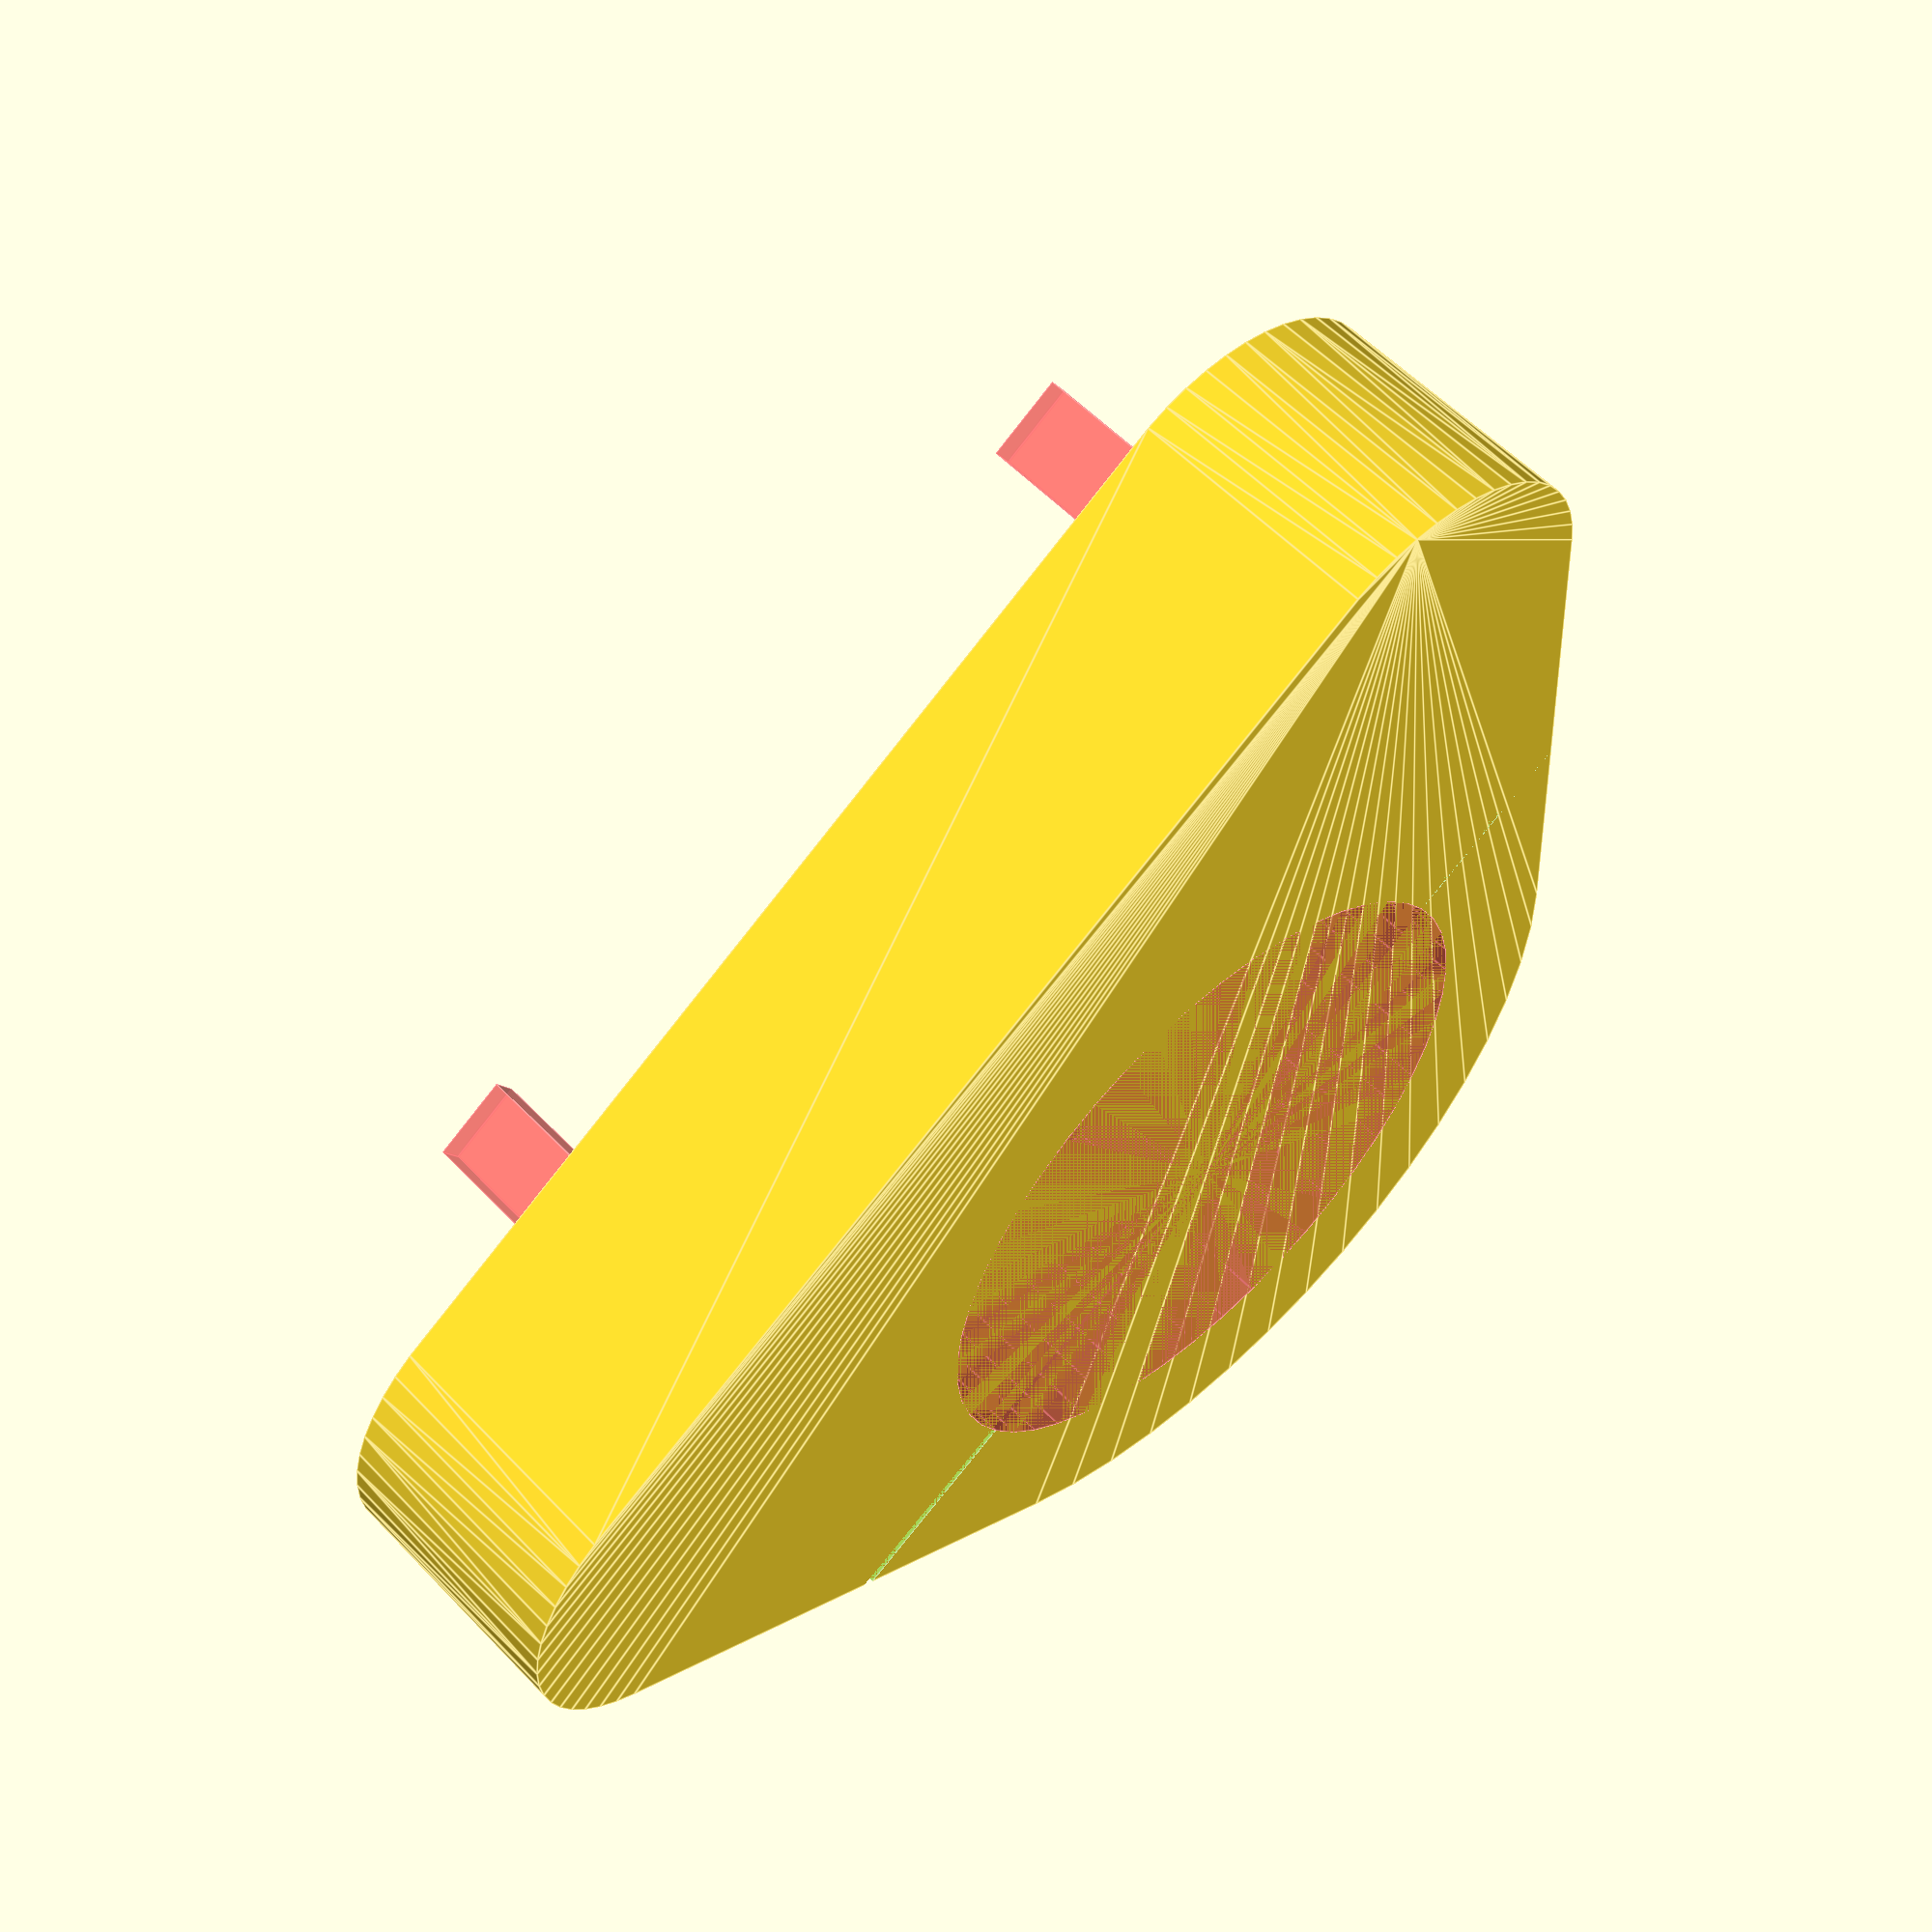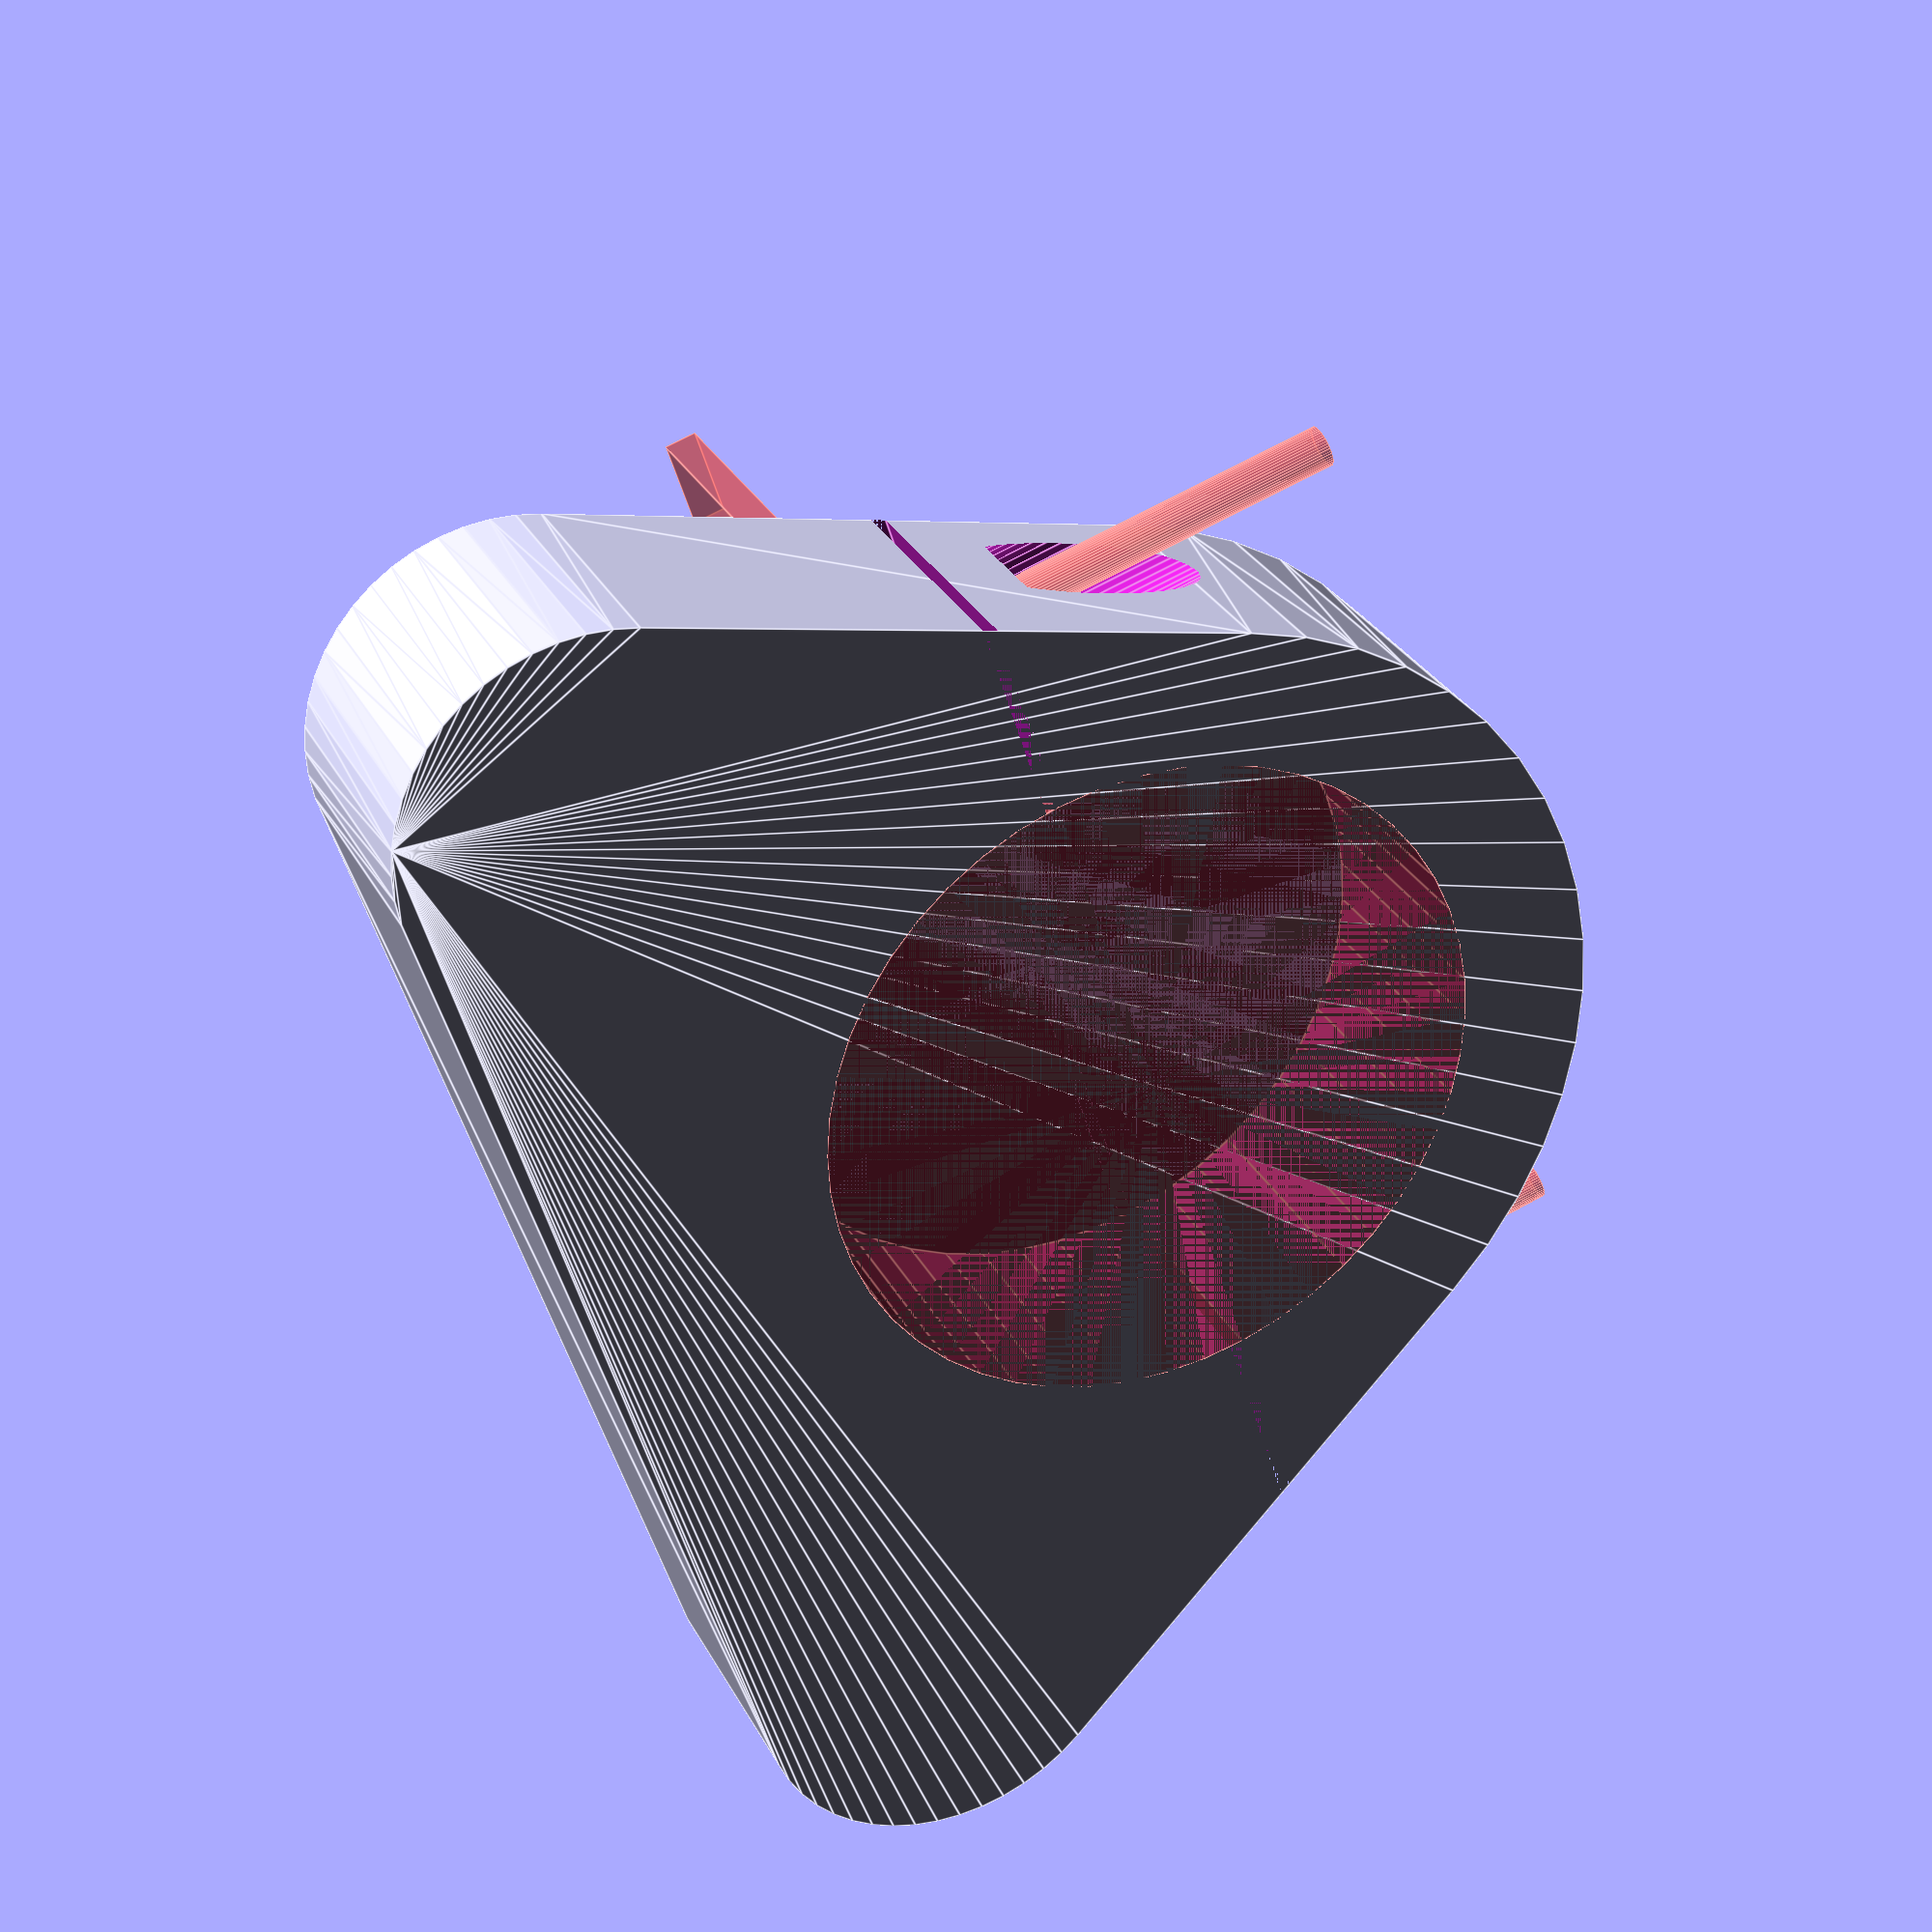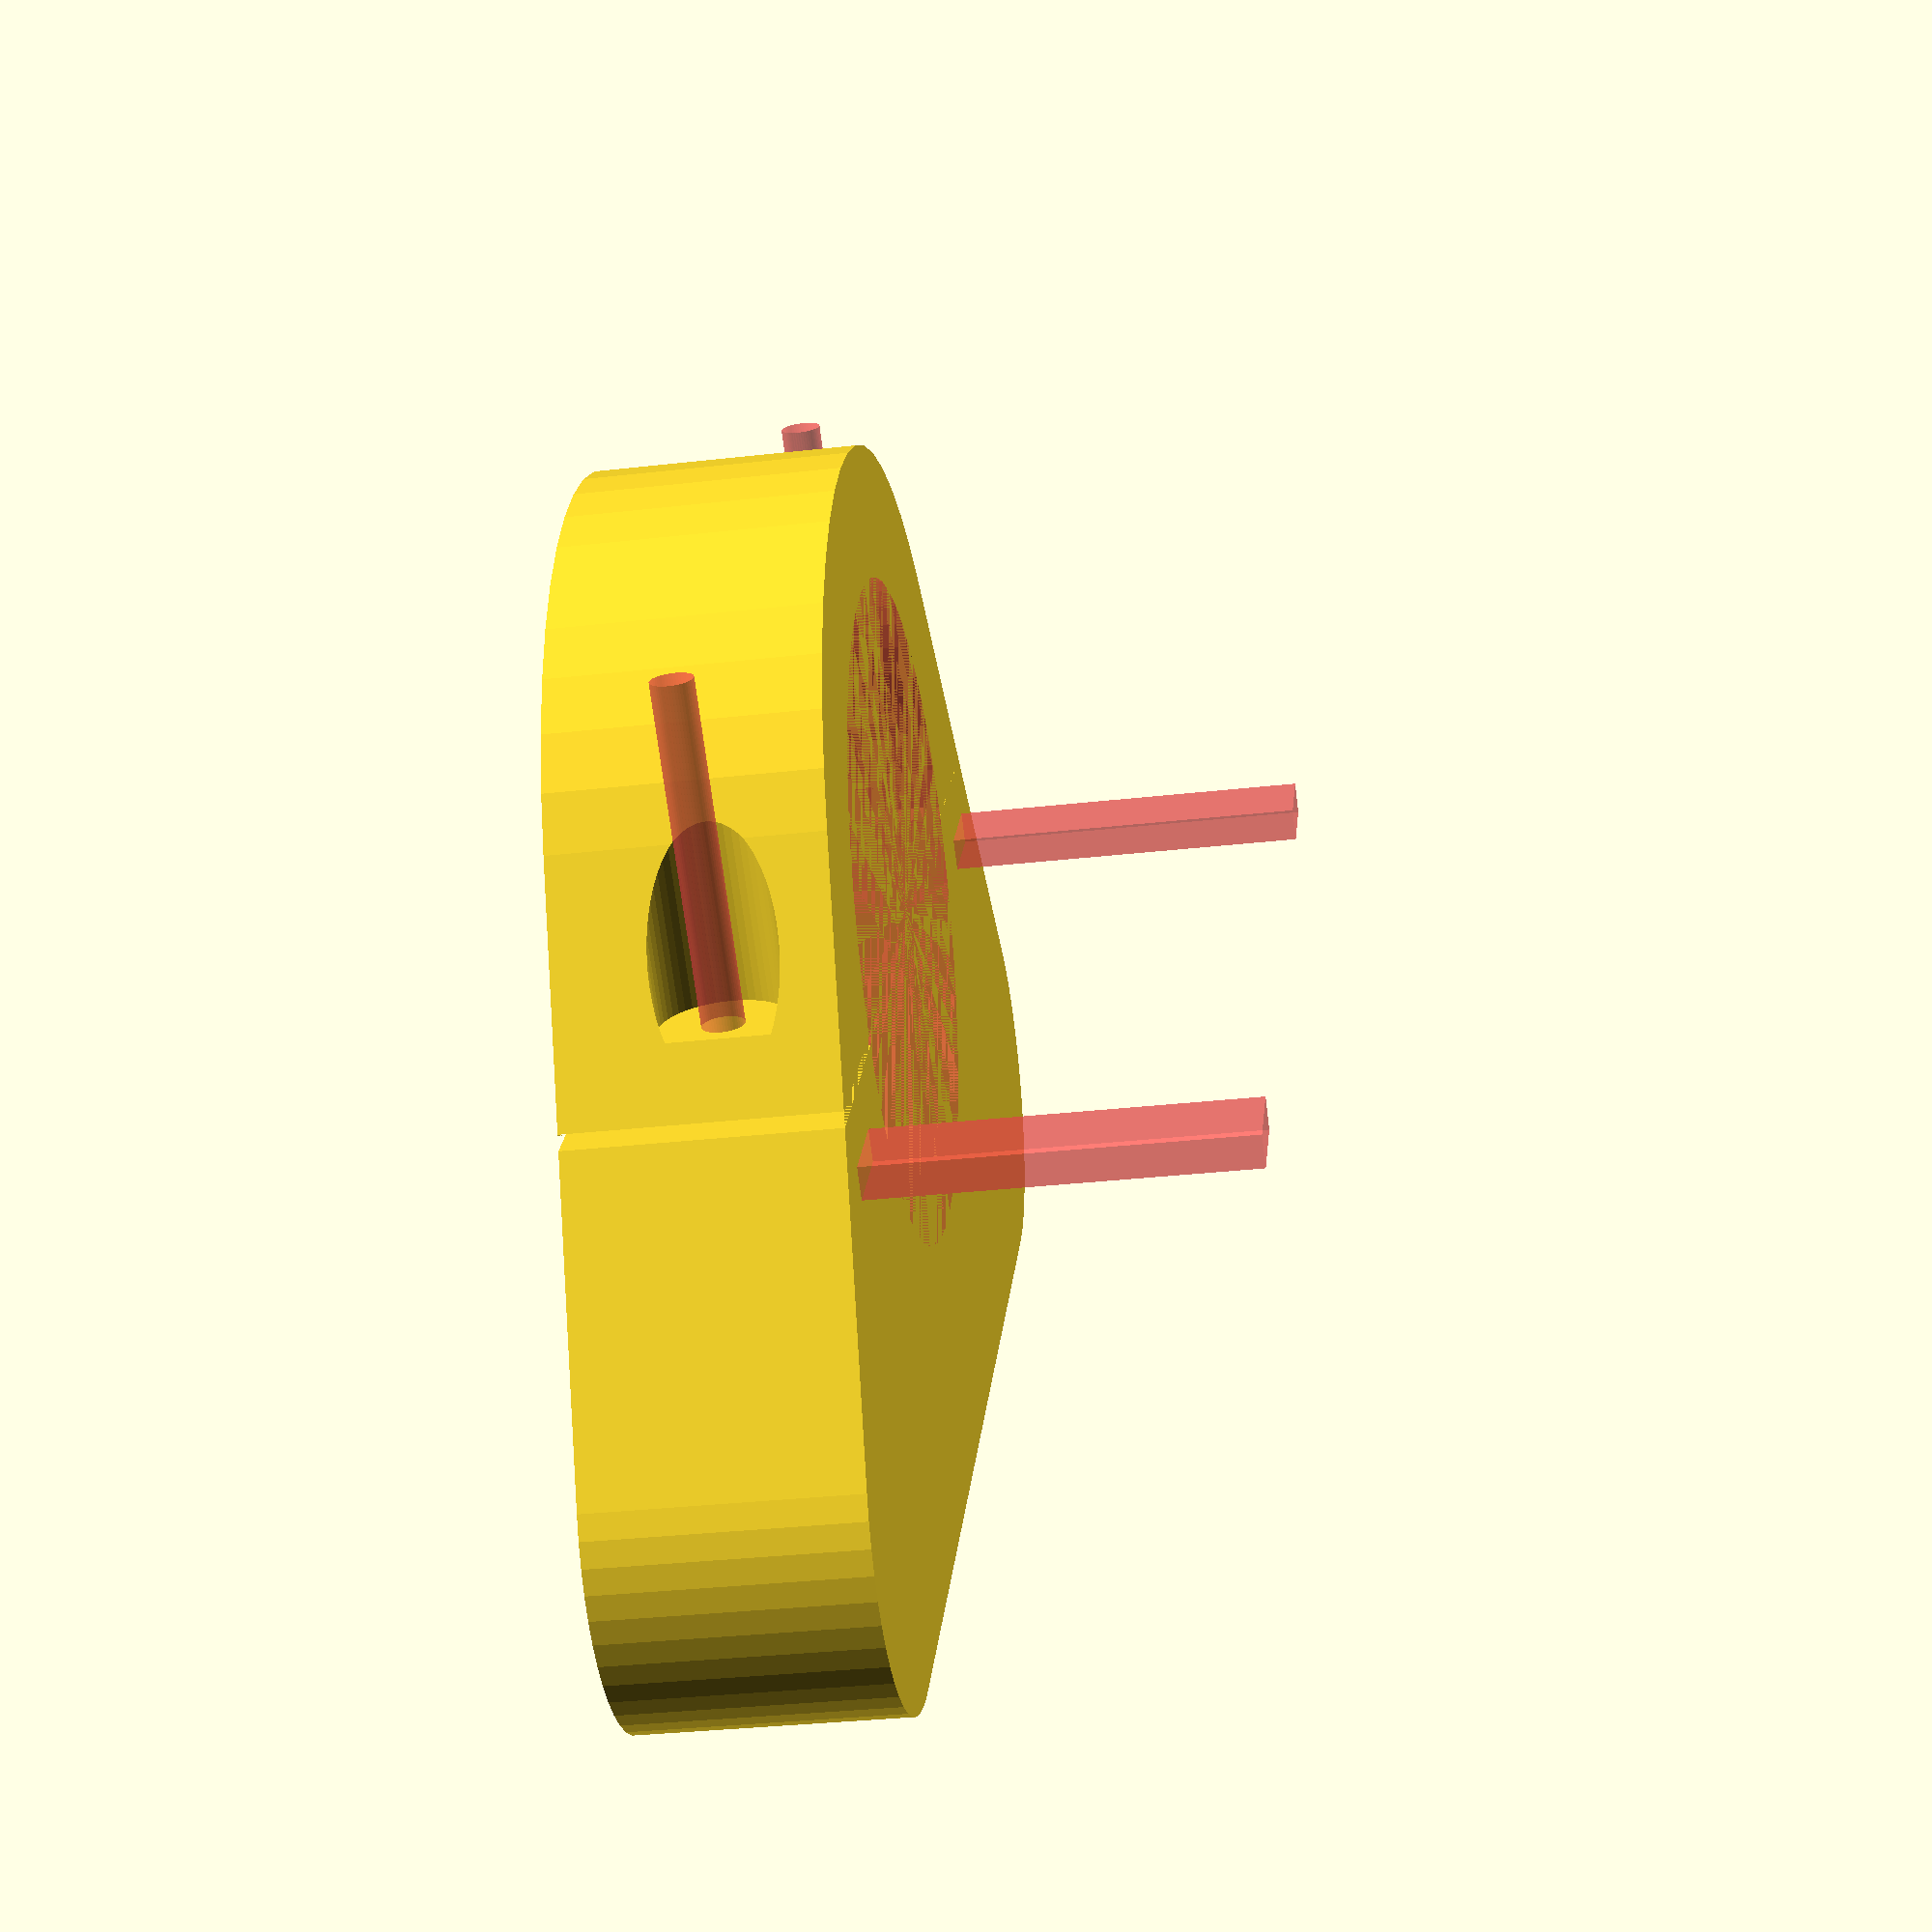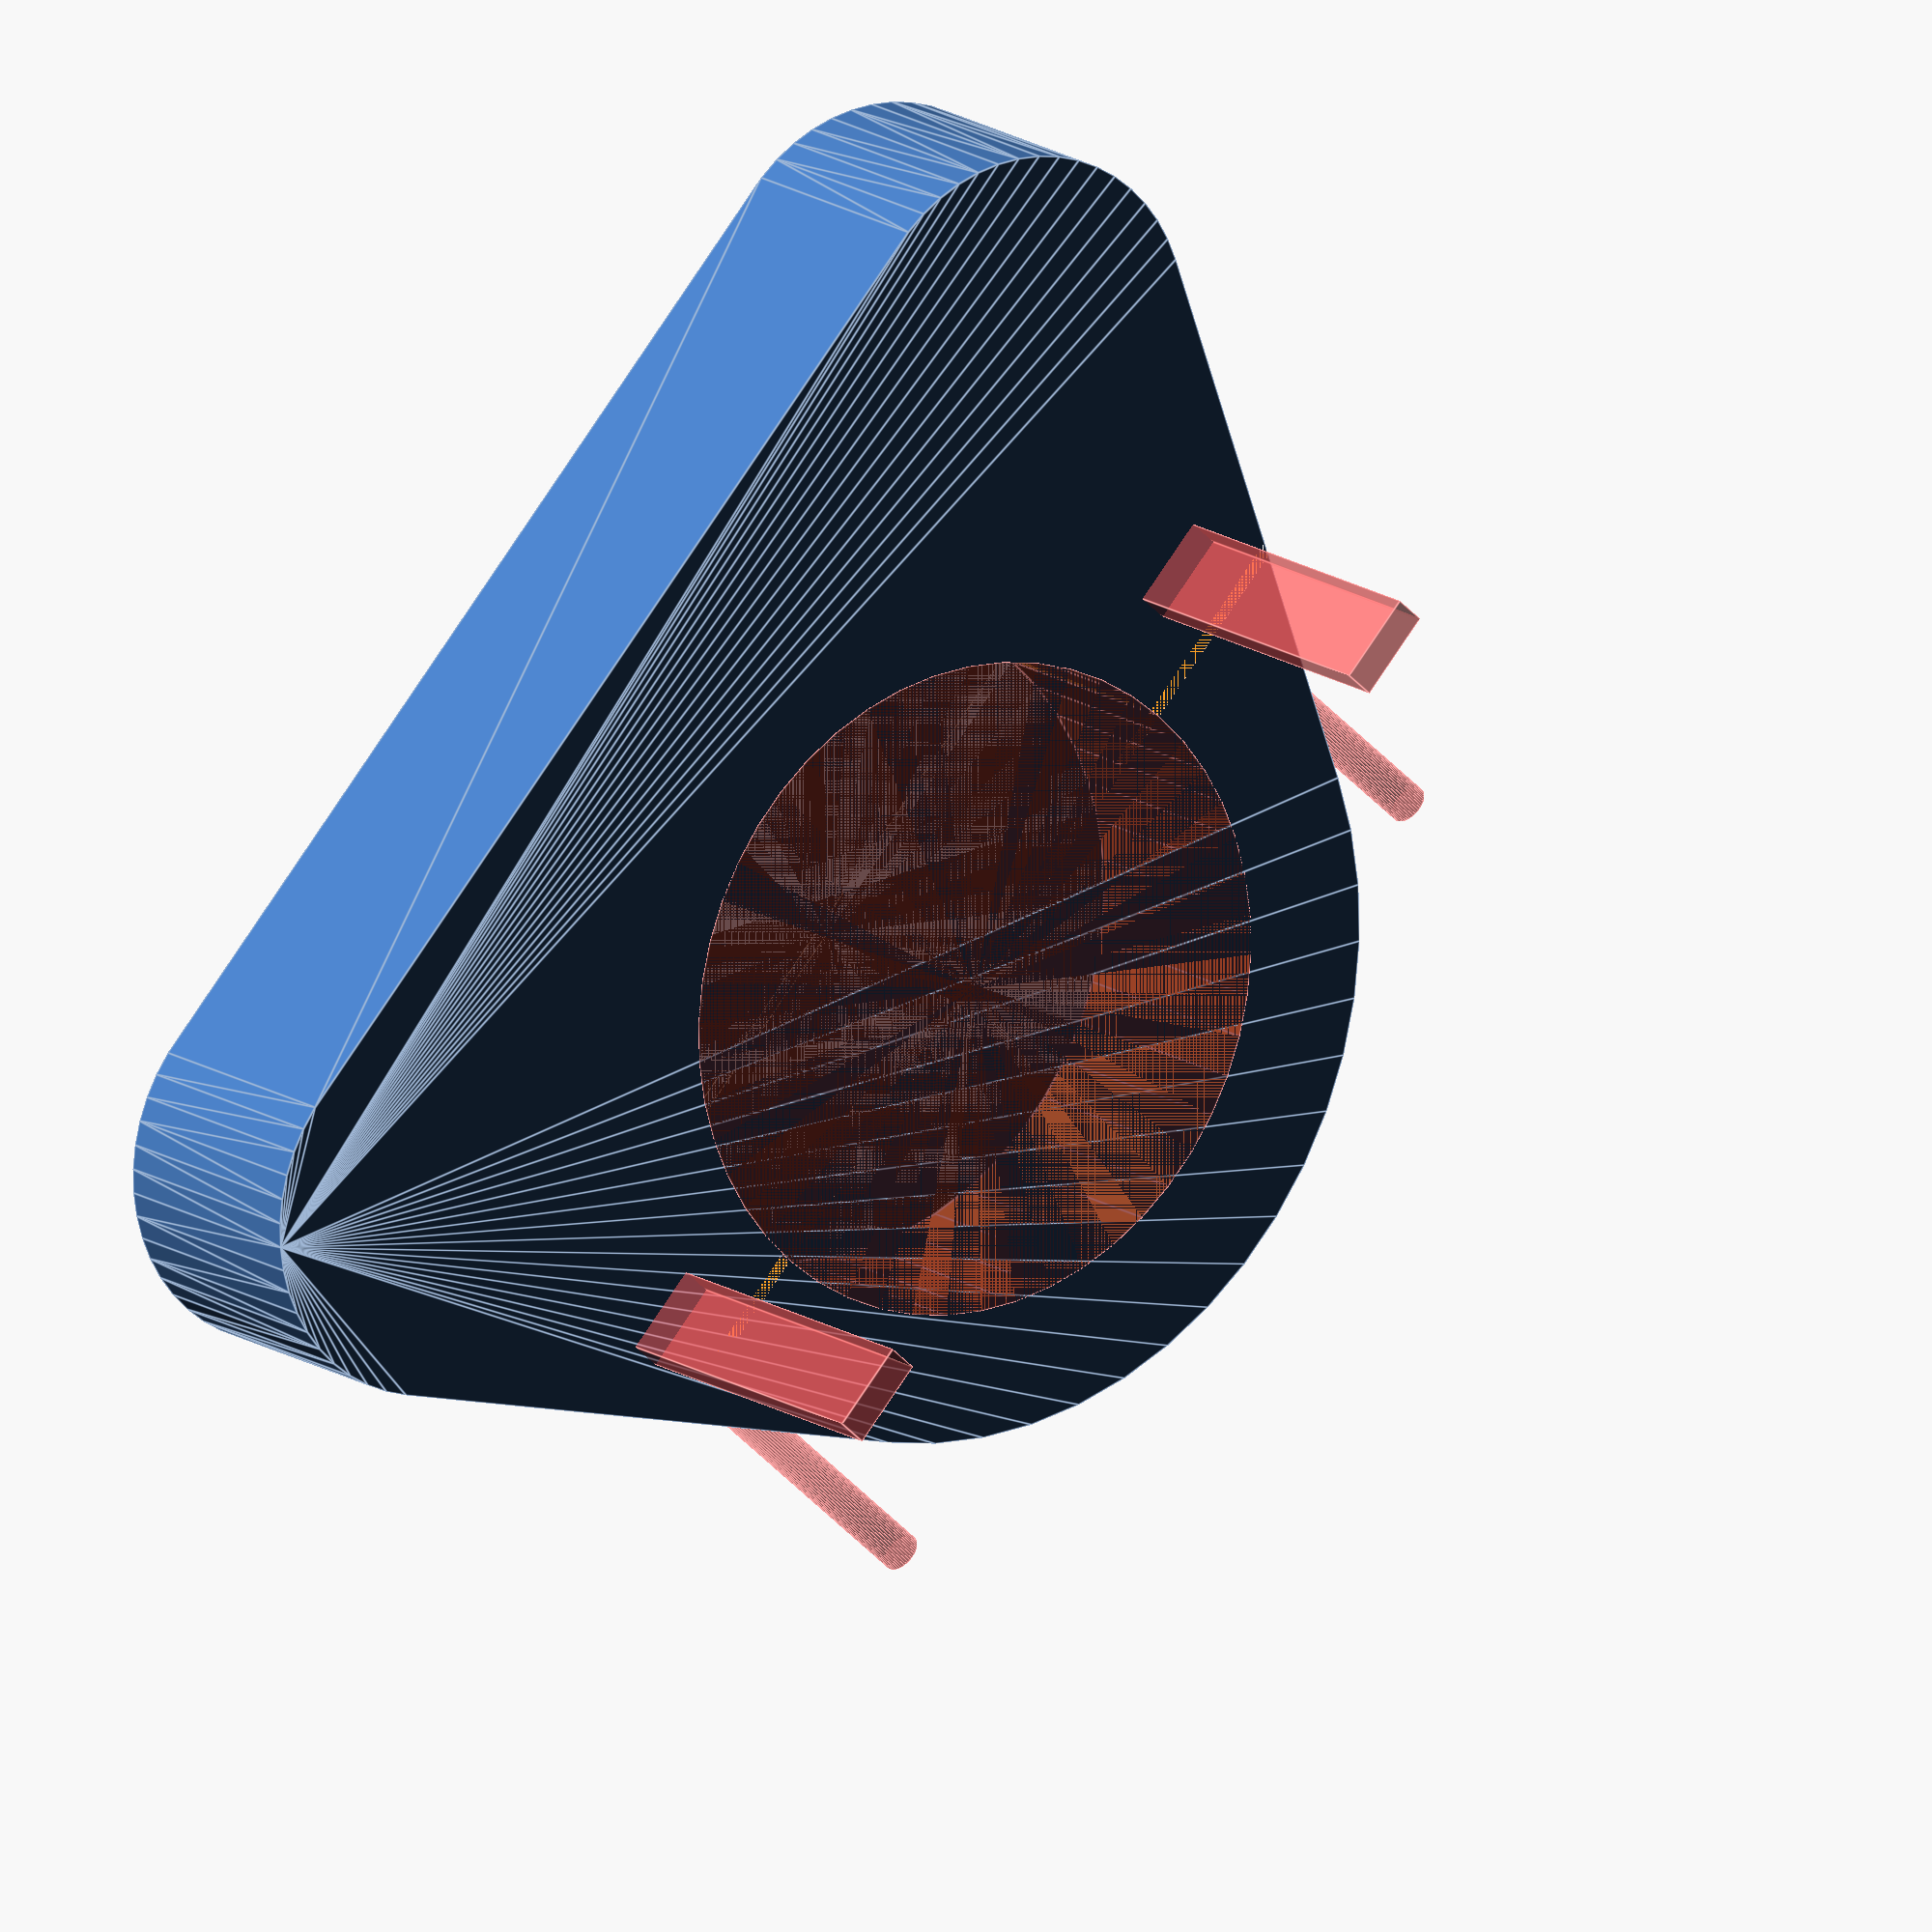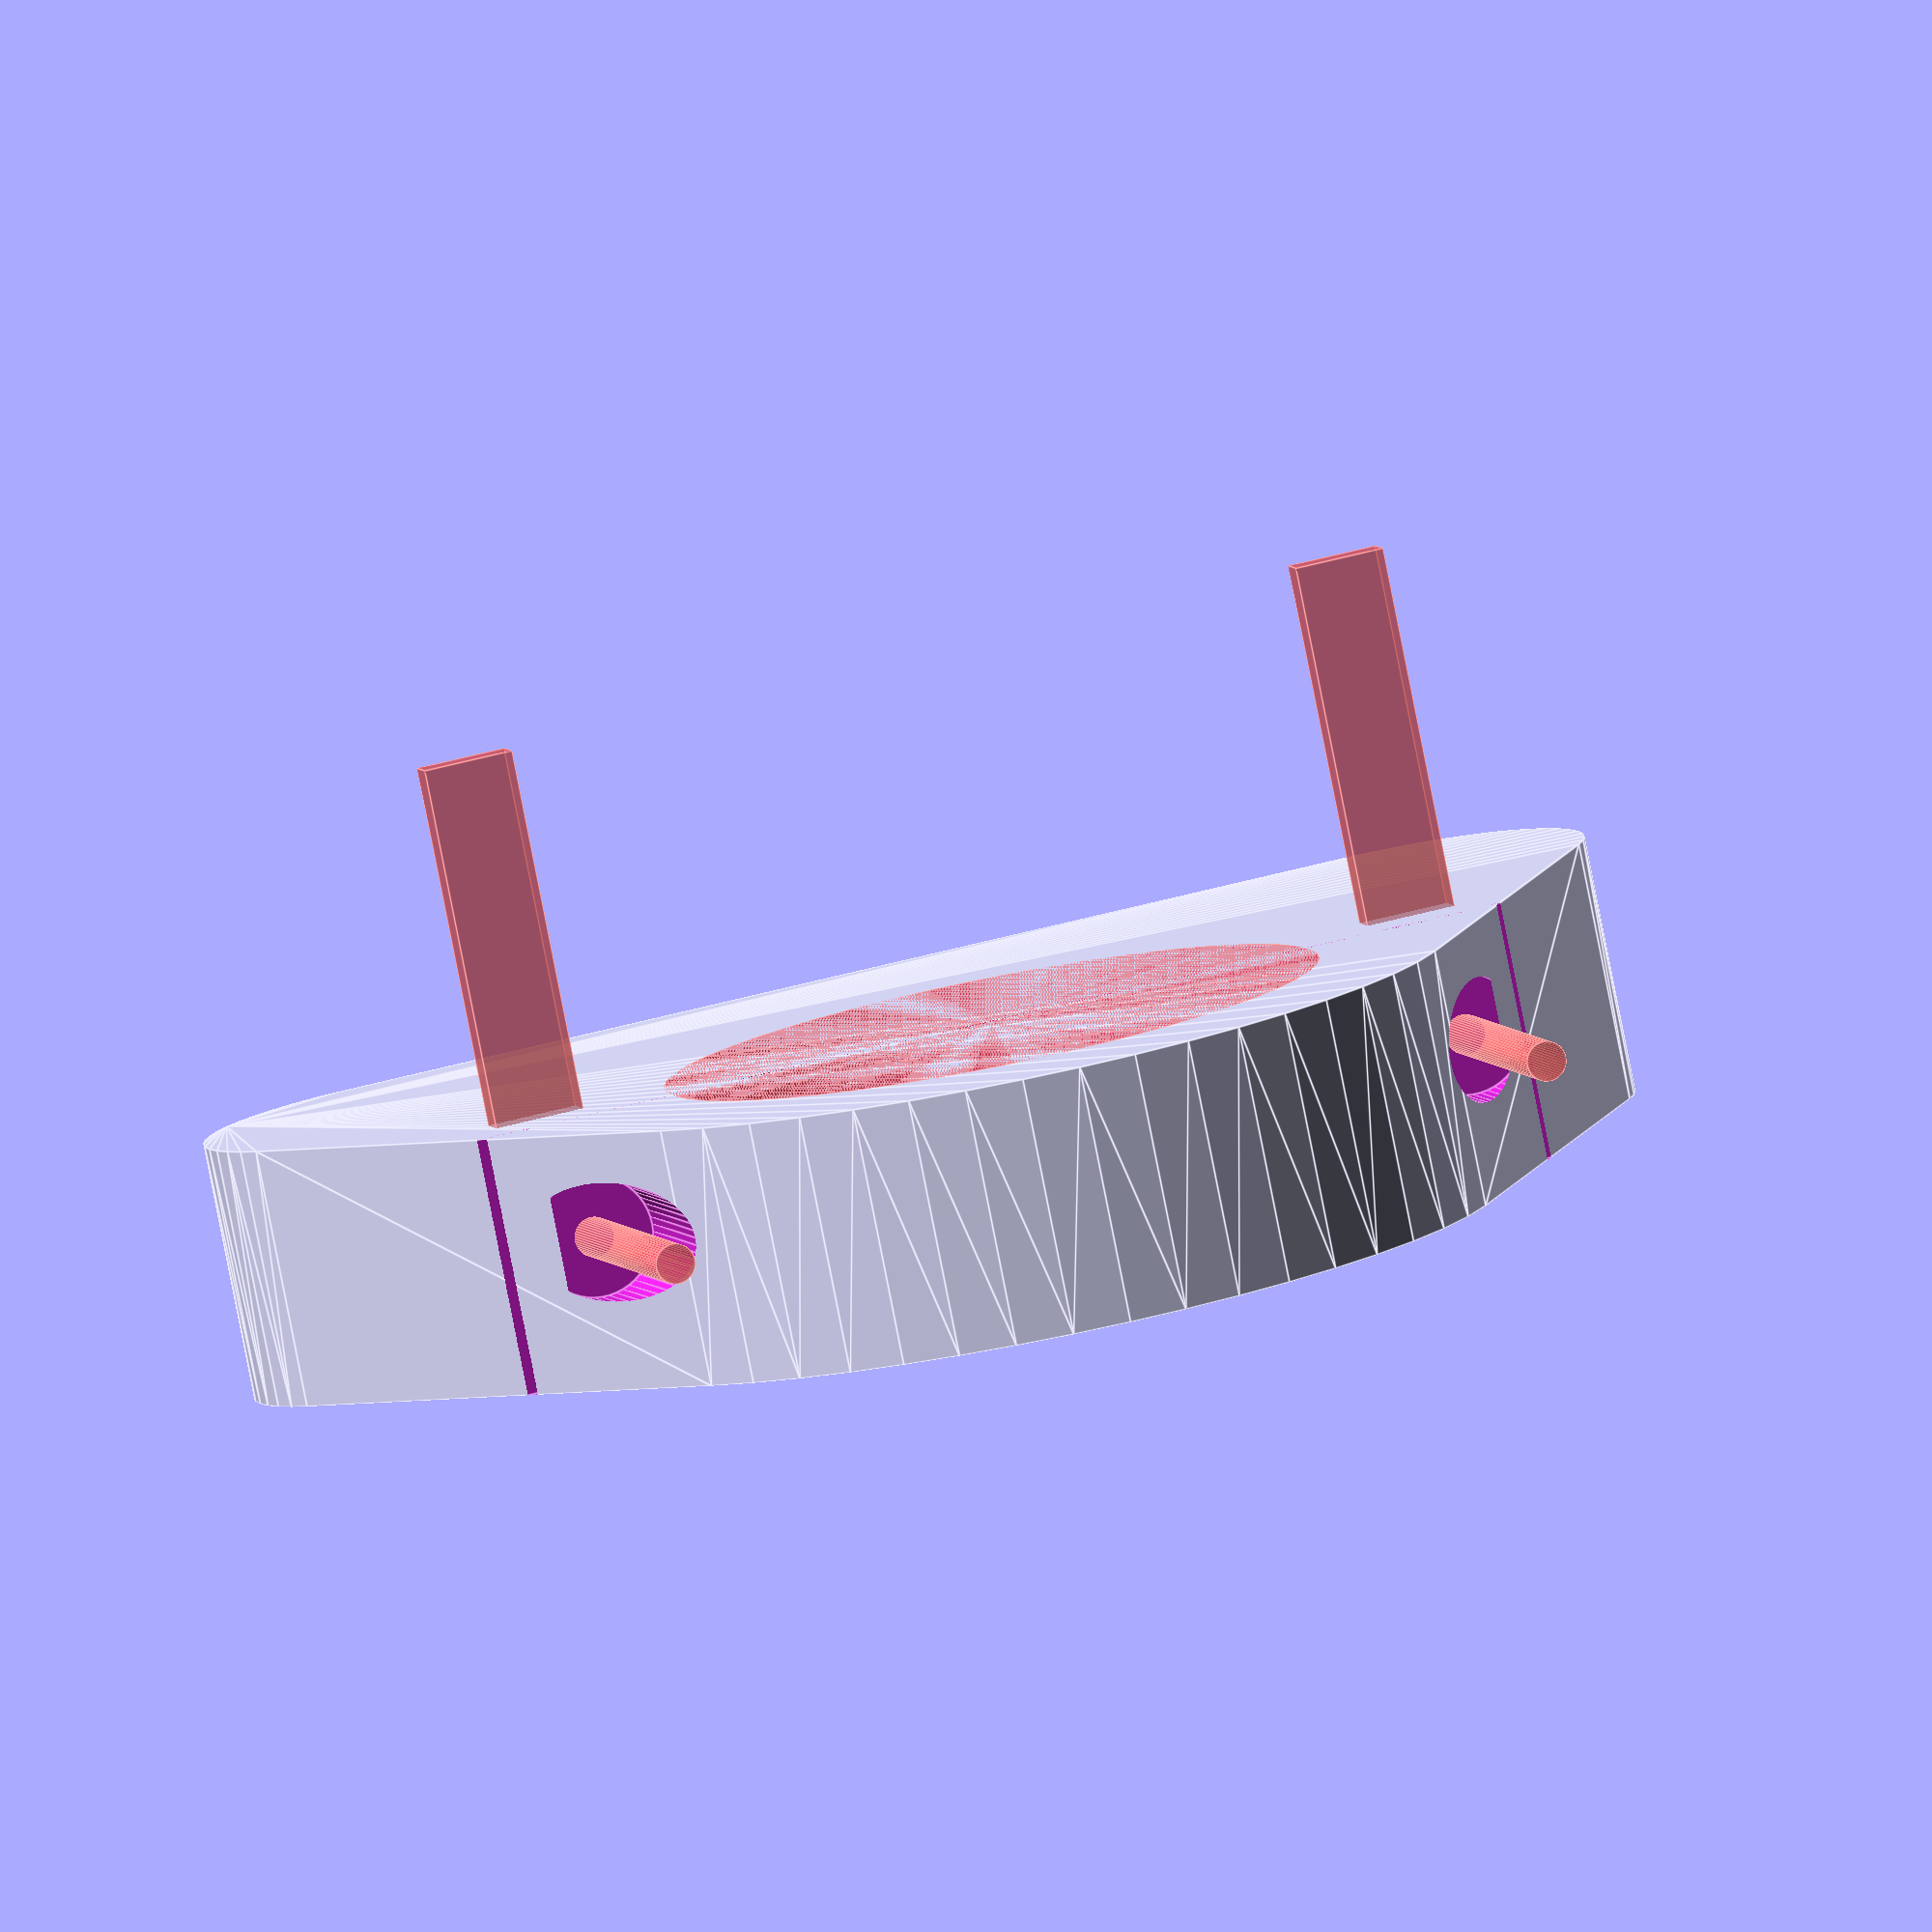
<openscad>
$fn=50;
D=51;
W=10;
H=20;
m=3.1;
module bolthole() {
    translate([0,100,m/2]) rotate([90,0,0]) cylinder(200,d=m);
}
module bolthole2() {
    translate([0,-20,m/2]) rotate([90,0,0]) cylinder(40,d=3*m);
}

module main() {
    difference() {
        hull() {
            cylinder(H,d=D+W*2);
            for (qq=[-1,1]) {
                translate([qq*40,30,0]) cylinder(H,d=30);
            }
        }
        # cylinder(H,d=D);
        translate([-50,0,0]) cube([100,1,H]);
        for (qq=[-1,1]) {
            translate([-35*qq,0,H/2]) bolthole();
            # translate([-35*qq,15,H/2]) bolthole2();
            # translate([-35*qq,65,H/2]) bolthole2();
        }
    }
}


module main_captive_nut() {
    difference() {
        hull() {
            cylinder(H,d=D+W*2);
            for (qq=[-1,1]) {
                translate([qq*40,30,0]) cylinder(H,d=30);
            }
        }
        # cylinder(H,d=D);
        translate([-50,0,0]) cube([100,1,H]);
        for (qq=[-1,1]) {
            #translate([-35*qq,20,m/2+H/2]) rotate([90,0,0]) cylinder(50,d=m);
            translate([35*qq,-5,m/2+H/2]) rotate([90,0,0]) cylinder(40,d=3*m);
            #translate([-7/2+35*qq,5,m/2+H/2-7/2]) cube([7,2.5,H*2]);
        }
    }
}

main_captive_nut();
</openscad>
<views>
elev=124.3 azim=212.5 roll=42.5 proj=p view=edges
elev=150.8 azim=287.9 roll=23.2 proj=p view=edges
elev=33.2 azim=126.8 roll=278.9 proj=p view=solid
elev=345.4 azim=311.9 roll=325.8 proj=o view=edges
elev=262.2 azim=165.3 roll=168.8 proj=o view=edges
</views>
